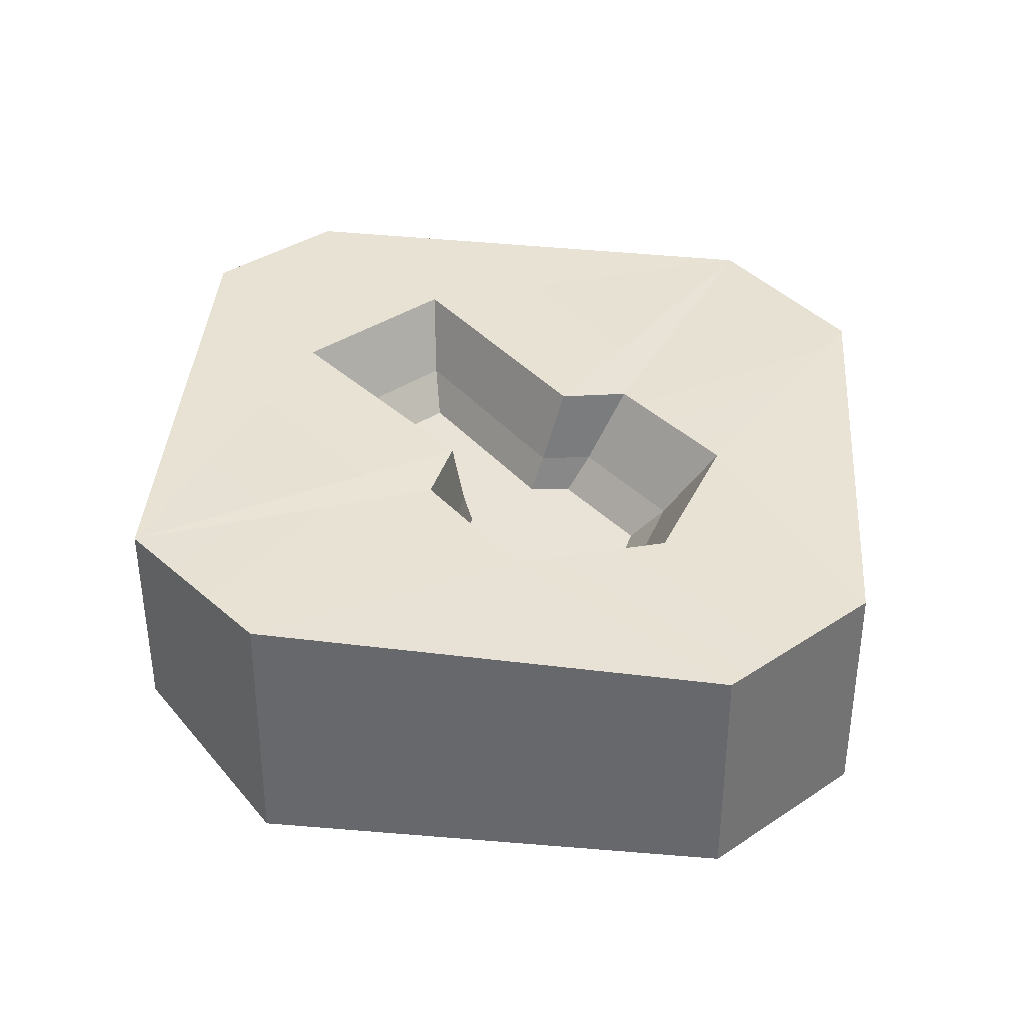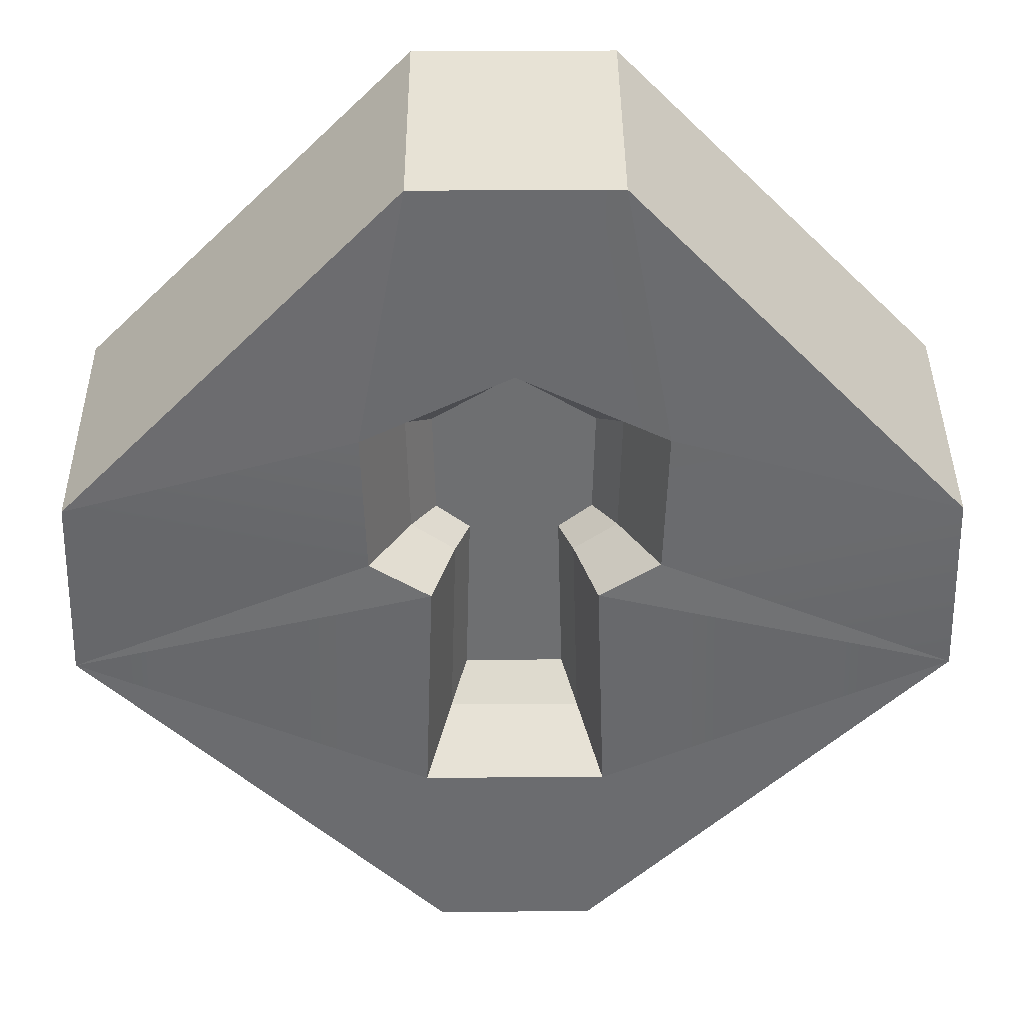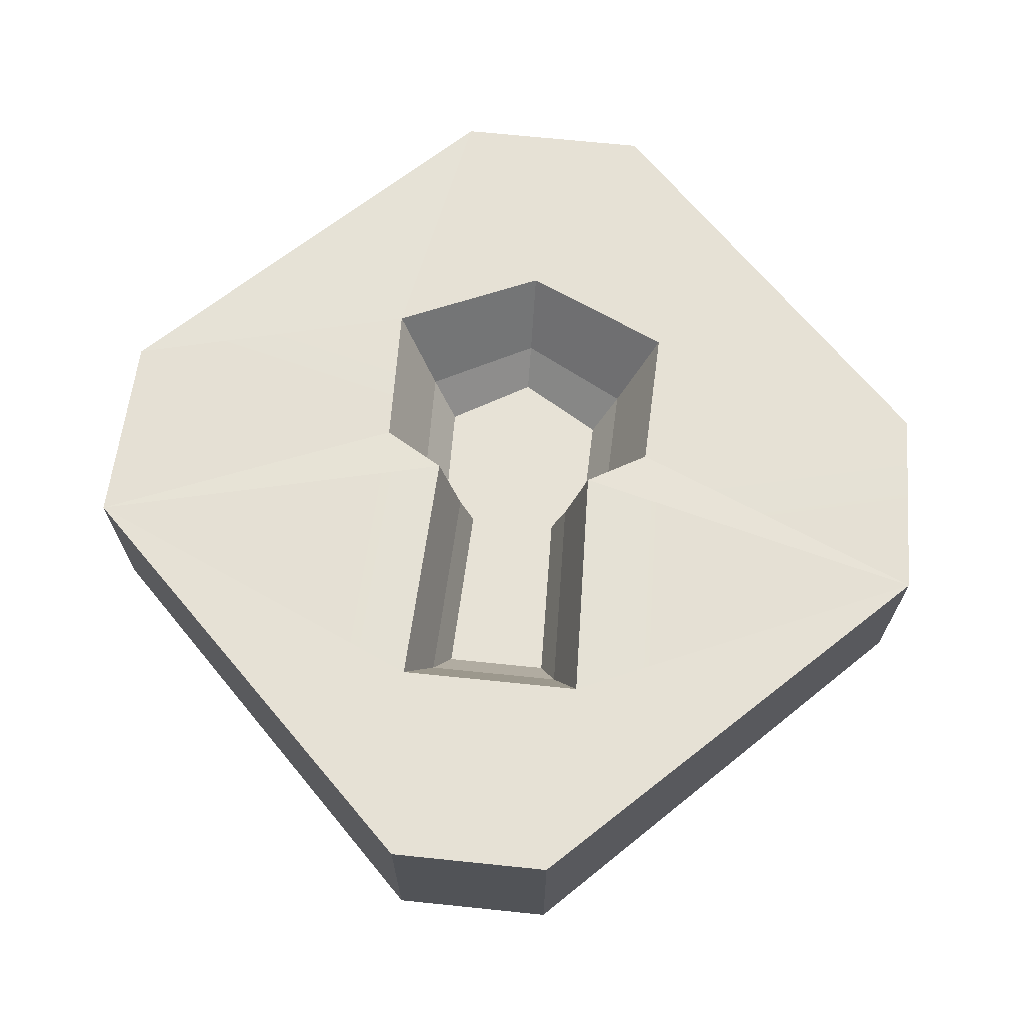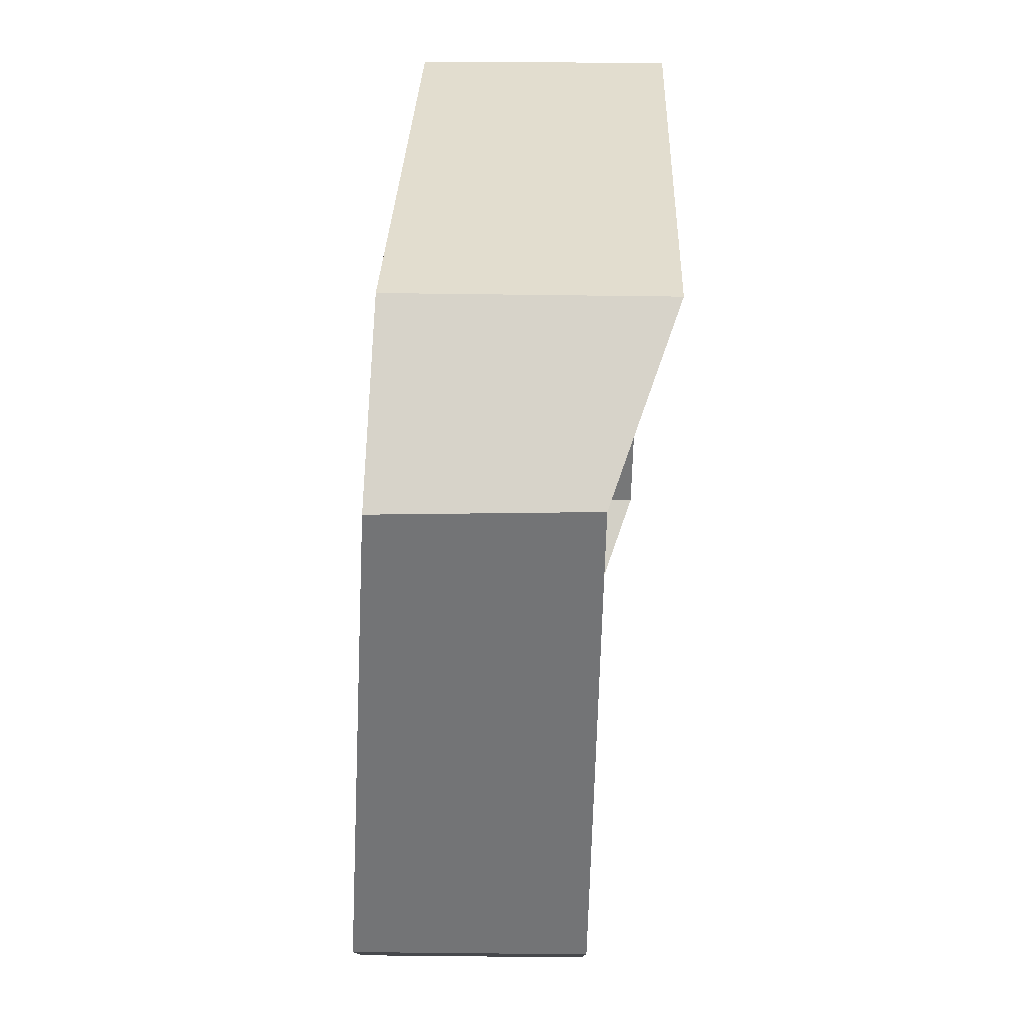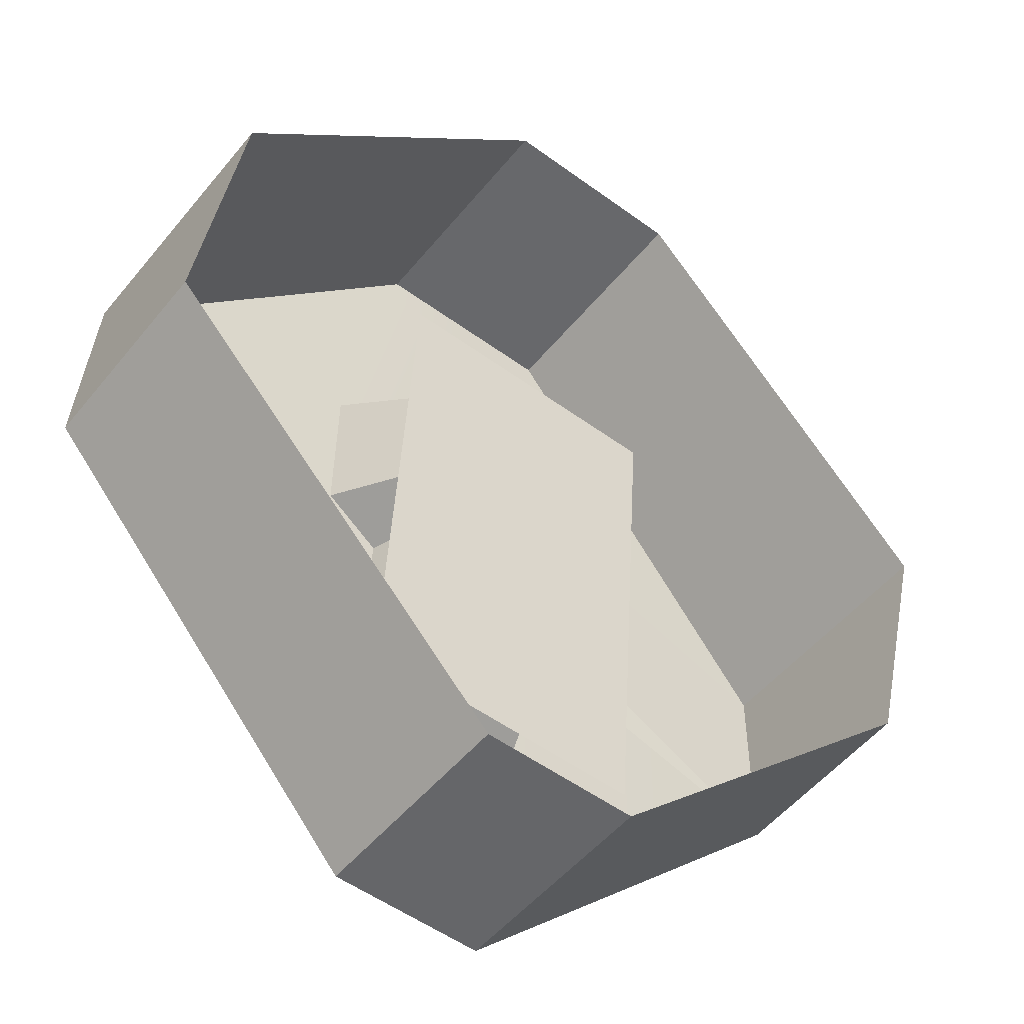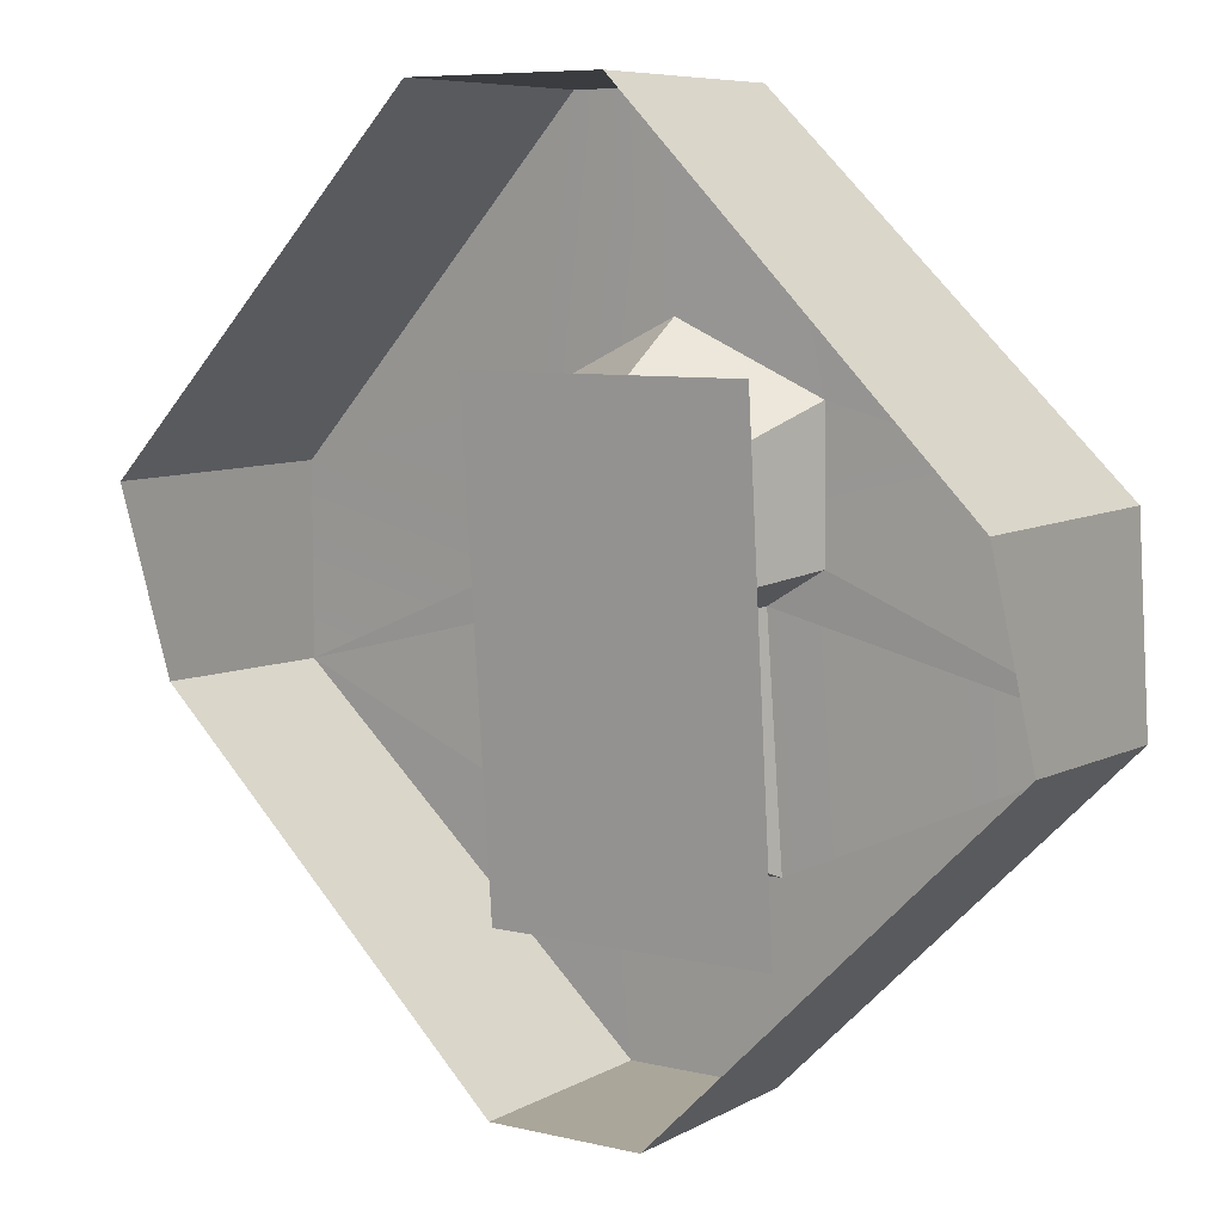
<metadata>
{"format":"obj","ext":"obj","renderer":"f3d","projection":"perspective","resolution":1024,"background":"white","views":[{"elev":36.7,"azim":139.2,"up":"+Z"},{"elev":40.5,"azim":-0.4,"up":"+Y"},{"elev":68.4,"azim":5.9,"up":"+Z"},{"elev":-11.4,"azim":89.7,"up":"+Y"},{"elev":-52.4,"azim":141.8,"up":"+Y"},{"elev":7.3,"azim":-145.8,"up":"+Y"}]}
</metadata>
<code>
g futurecastle_keydoor_keyhole
v 0.00216 -0.2634 0.4759
v -0.08239 -0.4742 0.491
v -0.09541 -0.2634 0.4759
v -0.08566 -0.002784 0.4611
v -0.09541 -0.2634 0.4759
v -0.4689 -0.09715 0.4652
v -0.4607 0.1112 0.4556
v -0.1503 0.03601 0.4562
v -0.1548 0.1925 0.4454
v 0.00216 0.266 0.4361
v -0.1018 0.4765 0.4239
v 0.00216 0.4765 0.4239
v 0.1075 0.4765 0.4239
v 0.1591 0.1925 0.4454
v 0.4607 0.1112 0.4556
v 0.1546 0.03601 0.4562
v 0.4689 -0.09715 0.4652
v 0.08998 -0.002784 0.4611
v 0.09973 -0.2634 0.4759
v 0.08657 -0.4742 0.491
v 0.09973 -0.2634 0.4759
v 0.4689 -0.09715 0.4652
v 0.1591 0.1925 0.4454
v 0.1075 0.4765 0.4239
v 0.4607 0.1112 0.4556
v 0.00216 -0.2634 0.4759
v 0.09973 -0.2634 0.4759
v 0.08657 -0.4742 0.491
v 0.08657 -0.4742 0.491
v -0.08239 -0.4742 0.491
v 0.00216 -0.2634 0.4759
v 0.08998 -0.002784 0.4611
v 0.1546 0.03601 0.4562
v 0.4689 -0.09715 0.4652
v -0.1548 0.1925 0.4454
v -0.4607 0.1112 0.4556
v -0.1018 0.4765 0.4239
v -0.08566 -0.002784 0.4611
v -0.4689 -0.09715 0.4652
v -0.1503 0.03601 0.4562
v -0.09541 -0.2634 0.4759
v -0.08239 -0.4742 0.491
v -0.4689 -0.09715 0.4652
v -0.4607 0.1112 0.4556
v -0.4689 -0.09715 0.4652
v -0.4689 -0.09444 0.2458
v -0.4607 0.1082 0.1739
v -0.4689 -0.09715 0.4652
v -0.08239 -0.4742 0.491
v -0.08239 -0.4765 0.2534
v -0.4689 -0.09444 0.2458
v -0.1018 0.4765 0.4239
v -0.4607 0.1112 0.4556
v -0.4607 0.1082 0.1739
v -0.1018 0.4765 0.1663
v 0.00216 0.4765 0.1663
v -0.1018 0.4765 0.4239
v -0.1018 0.4765 0.1663
v 0.00216 0.4765 0.4239
v 0.1075 0.4765 0.4239
v 0.1075 0.4765 0.1663
v -0.1116 0.1511 0.3611
v -0.1548 0.1925 0.4454
v 0.00216 0.266 0.4361
v 0.00216 0.2125 0.3558
v -0.1116 0.1511 0.3611
v -0.1083 0.02044 0.3726
v -0.1503 0.03601 0.4562
v -0.1548 0.1925 0.4454
v -0.06859 -0.2296 0.3945
v 0.00216 -0.2634 0.4759
v -0.09541 -0.2634 0.4759
v 0.00216 -0.2296 0.3945
v 0.07291 -0.2296 0.3945
v 0.09973 -0.2634 0.4759
v -0.1083 0.02044 0.3726
v -0.06153 -0.01195 0.3754
v -0.08566 -0.002784 0.4611
v -0.1503 0.03601 0.4562
v -0.06859 -0.2296 0.3945
v -0.09541 -0.2634 0.4759
v -0.08566 -0.002784 0.4611
v -0.06153 -0.01195 0.3754
v -0.1116 0.1511 0.3611
v 0.00216 0.2125 0.3558
v 0.00216 0.1766 0.3165
v -0.08492 0.1239 0.3211
v -0.08492 0.1239 0.3211
v -0.0824 0.01165 0.3309
v -0.1083 0.02044 0.3726
v -0.1116 0.1511 0.3611
v -0.05164 -0.203 0.3497
v 0.00216 -0.2296 0.3945
v -0.06859 -0.2296 0.3945
v 0.00216 -0.203 0.3497
v 0.00216 -0.2296 0.3945
v 0.05596 -0.203 0.3497
v 0.07291 -0.2296 0.3945
v -0.0824 0.01165 0.3309
v -0.04618 -0.01617 0.3333
v -0.06153 -0.01195 0.3754
v -0.1083 0.02044 0.3726
v -0.05164 -0.203 0.3497
v -0.06859 -0.2296 0.3945
v -0.06153 -0.01195 0.3754
v -0.04618 -0.01617 0.3333
v 0.4607 0.1112 0.4556
v 0.4607 0.1082 0.1739
v 0.4689 -0.09444 0.2458
v 0.4689 -0.09715 0.4652
v 0.4689 -0.09715 0.4652
v 0.4689 -0.09444 0.2458
v 0.08657 -0.4765 0.2534
v 0.08657 -0.4742 0.491
v 0.1075 0.4765 0.4239
v 0.1075 0.4765 0.1663
v 0.4607 0.1082 0.1739
v 0.4607 0.1112 0.4556
v 0.00216 0.266 0.4361
v 0.1591 0.1925 0.4454
v 0.1159 0.1511 0.3611
v 0.00216 0.2125 0.3558
v 0.1159 0.1511 0.3611
v 0.1591 0.1925 0.4454
v 0.1546 0.03601 0.4562
v 0.1126 0.02044 0.3726
v 0.08998 -0.002784 0.4611
v 0.06585 -0.01195 0.3754
v 0.1126 0.02044 0.3726
v 0.1546 0.03601 0.4562
v 0.07291 -0.2296 0.3945
v 0.06585 -0.01195 0.3754
v 0.08998 -0.002784 0.4611
v 0.09973 -0.2634 0.4759
v 0.1159 0.1511 0.3611
v 0.08924 0.1239 0.3211
v 0.00216 0.1766 0.3165
v 0.00216 0.2125 0.3558
v 0.08924 0.1239 0.3211
v 0.1159 0.1511 0.3611
v 0.1126 0.02044 0.3726
v 0.08672 0.01165 0.3309
v 0.06585 -0.01195 0.3754
v 0.0505 -0.01617 0.3333
v 0.08672 0.01165 0.3309
v 0.1126 0.02044 0.3726
v 0.05596 -0.203 0.3497
v 0.0505 -0.01617 0.3333
v 0.06585 -0.01195 0.3754
v 0.07291 -0.2296 0.3945
v 0.1529 0.2173 0.3022
v 0.1529 -0.3204 0.3492
v -0.1616 0.2173 0.3022
v -0.1616 -0.3204 0.3492
v -0.08239 -0.4742 0.491
v 0.08657 -0.4742 0.491
v 0.08657 -0.4765 0.2534
v -0.08239 -0.4765 0.2534
g futurecastle_keydoor_keyhole_0
f 3 2 1
f 6 5 4
f 8 7 6
f 7 8 9
f 11 9 10
f 12 11 10
f 13 12 10
f 14 13 10
f 14 16 15
f 16 17 15
f 19 17 18
f 22 21 20
f 25 24 23
f 28 27 26
f 31 30 29
f 34 33 32
f 37 36 35
f 40 39 38
f 43 42 41
f 46 45 44
f 47 46 44
f 50 49 48
f 51 50 48
f 54 53 52
f 55 54 52
f 58 57 56
f 57 59 56
f 59 60 56
f 60 61 56
f 64 63 62
f 65 64 62
f 68 67 66
f 69 68 66
f 72 71 70
f 71 73 70
f 74 73 71
f 75 74 71
f 78 77 76
f 79 78 76
f 82 81 80
f 83 82 80
f 86 85 84
f 87 86 84
f 90 89 88
f 91 90 88
f 94 93 92
f 93 95 92
f 97 95 96
f 98 97 96
f 101 100 99
f 102 101 99
f 105 104 103
f 106 105 103
f 109 108 107
f 110 109 107
f 113 112 111
f 114 113 111
f 117 116 115
f 118 117 115
f 121 120 119
f 122 121 119
f 125 124 123
f 126 125 123
f 129 128 127
f 130 129 127
f 133 132 131
f 134 133 131
f 137 136 135
f 138 137 135
f 141 140 139
f 142 141 139
f 145 144 143
f 146 145 143
f 149 148 147
f 150 149 147
f 153 152 151
f 154 152 153
f 157 156 155
f 158 157 155

</code>
